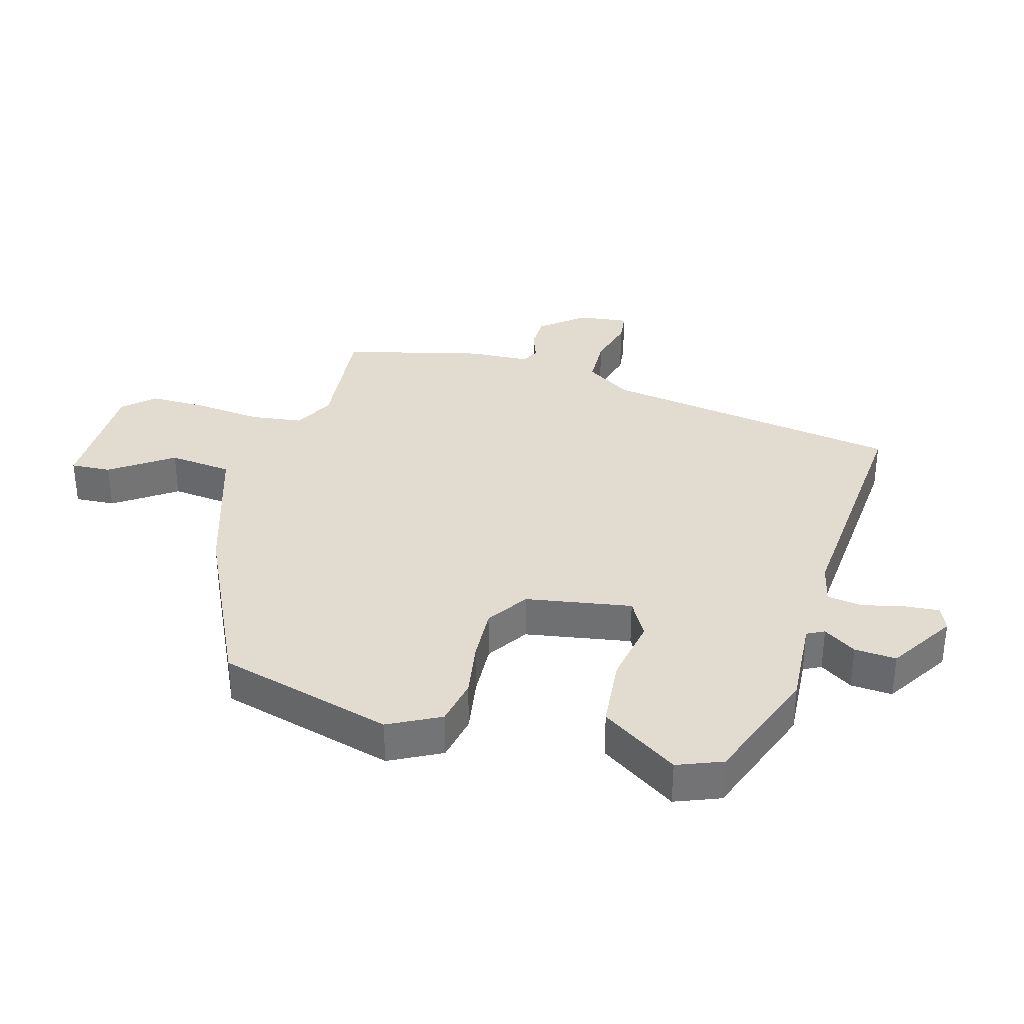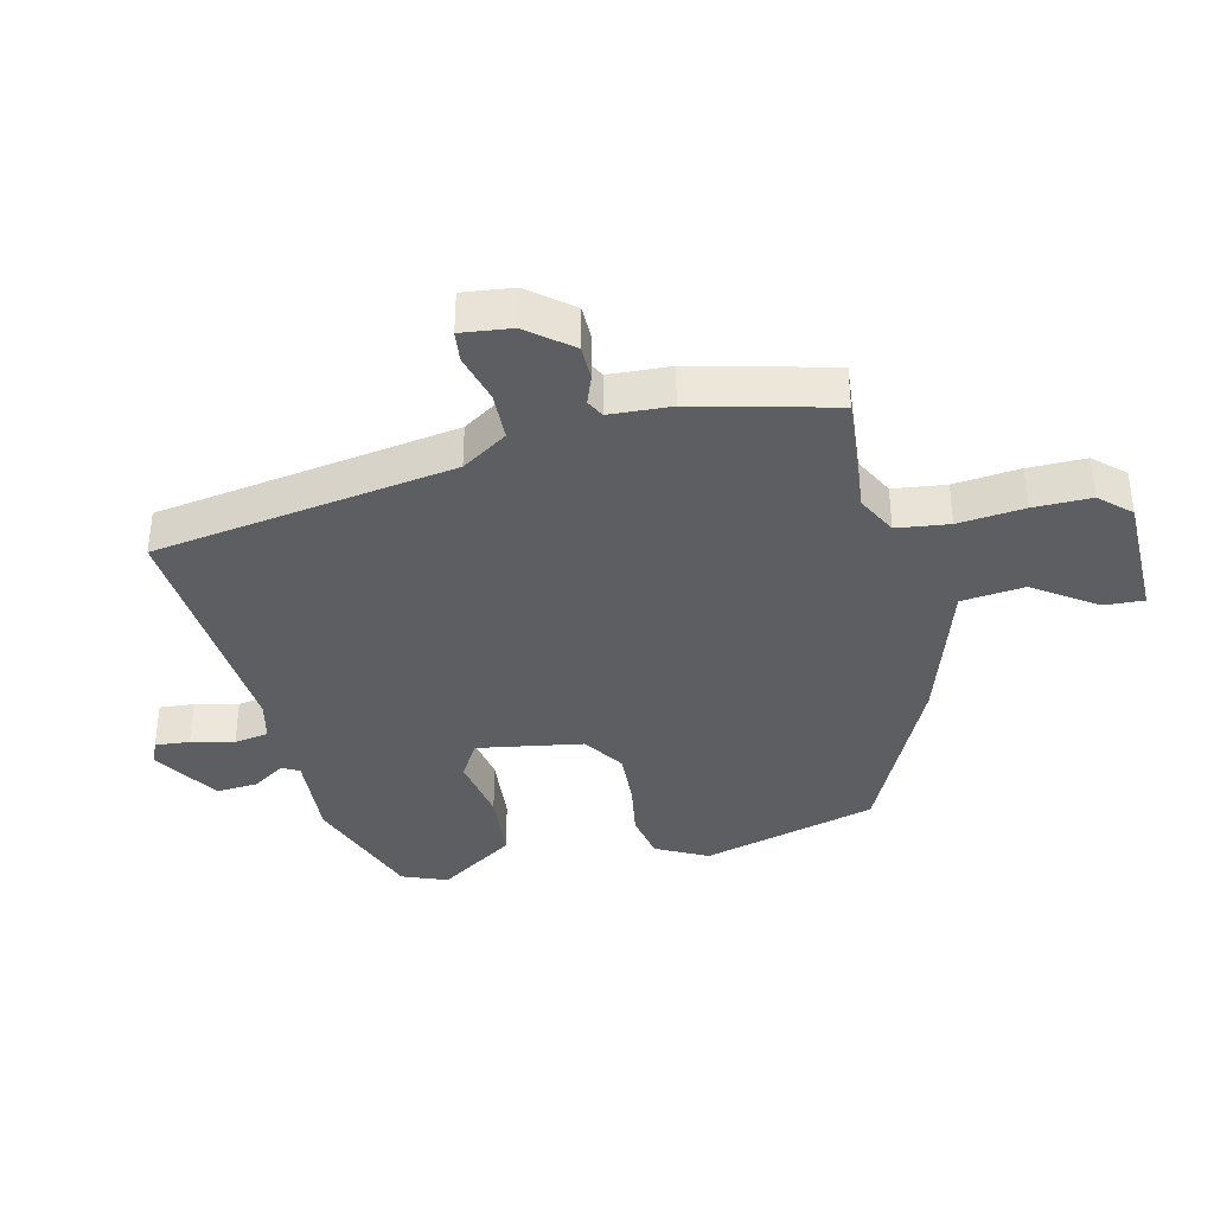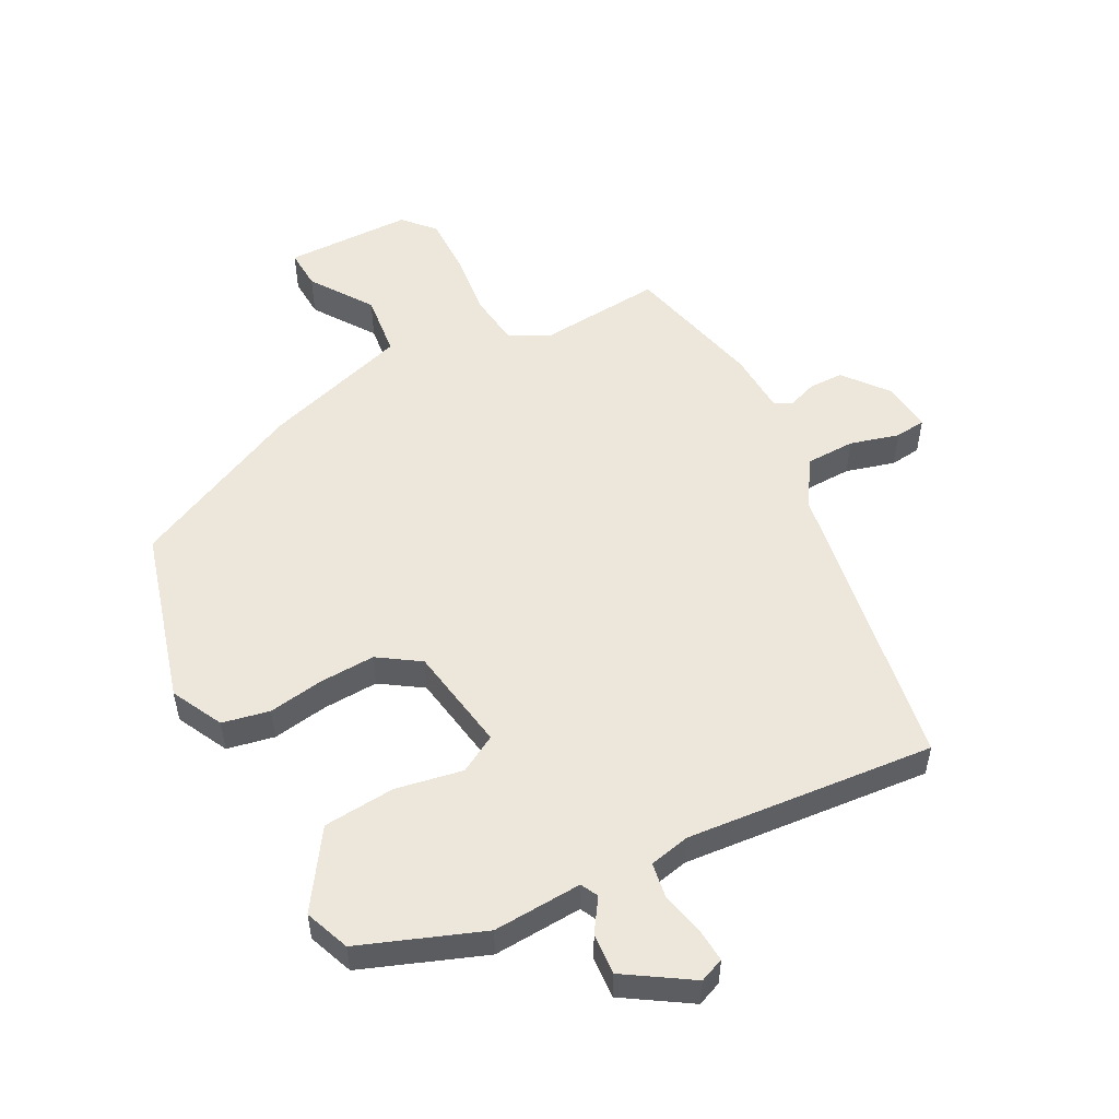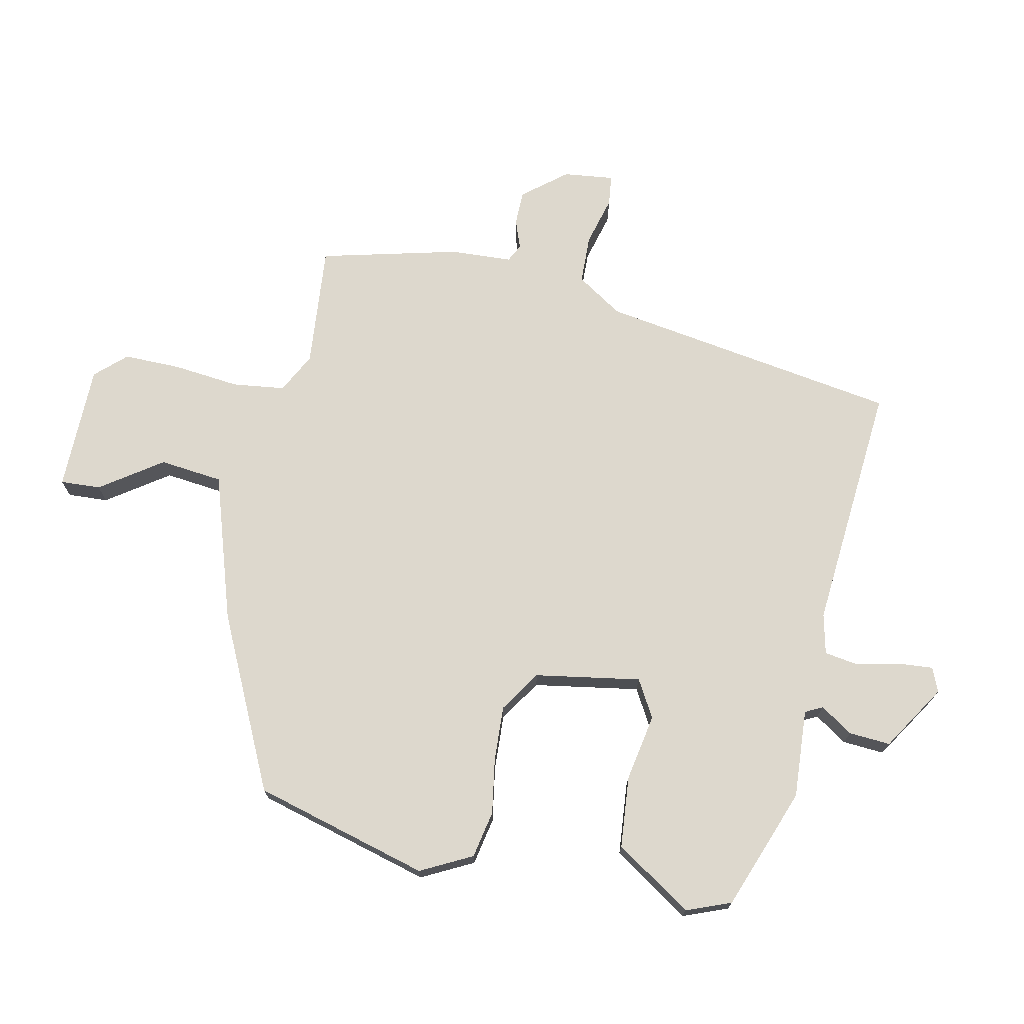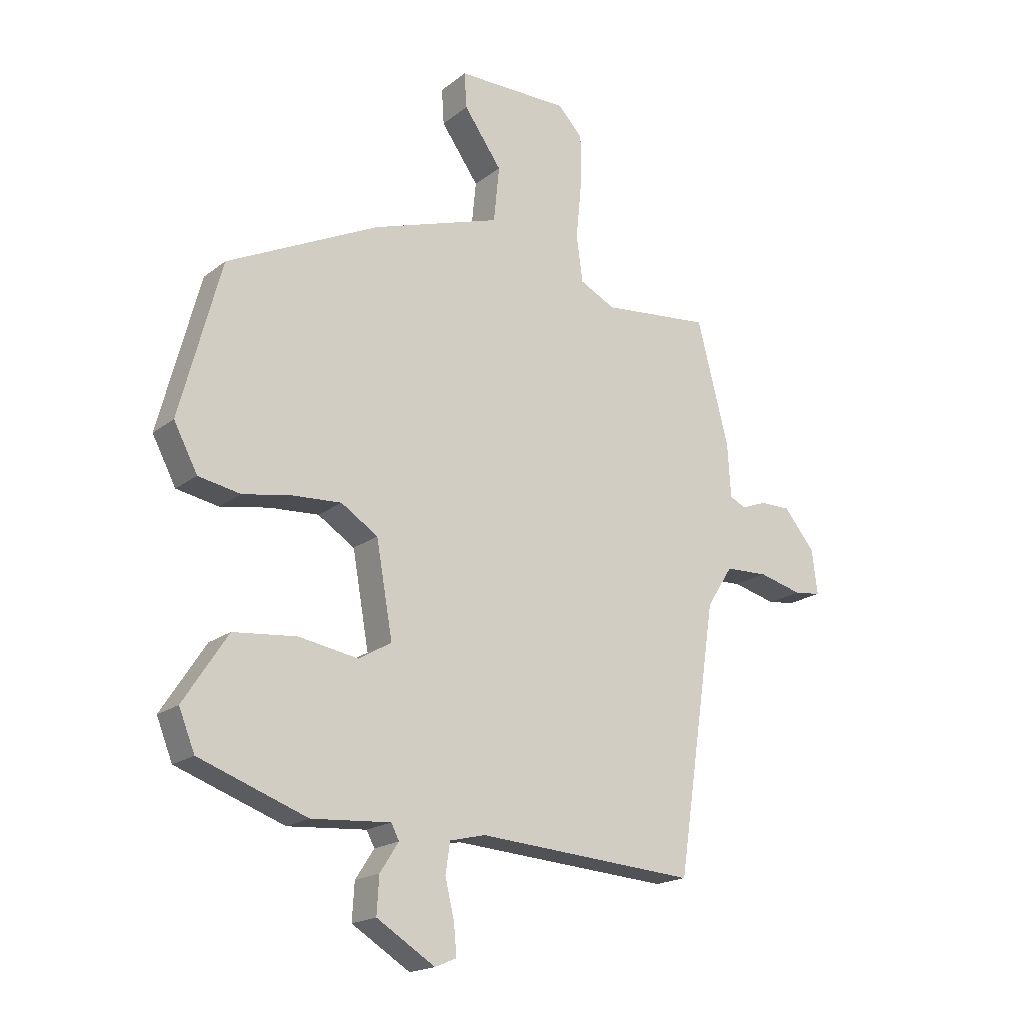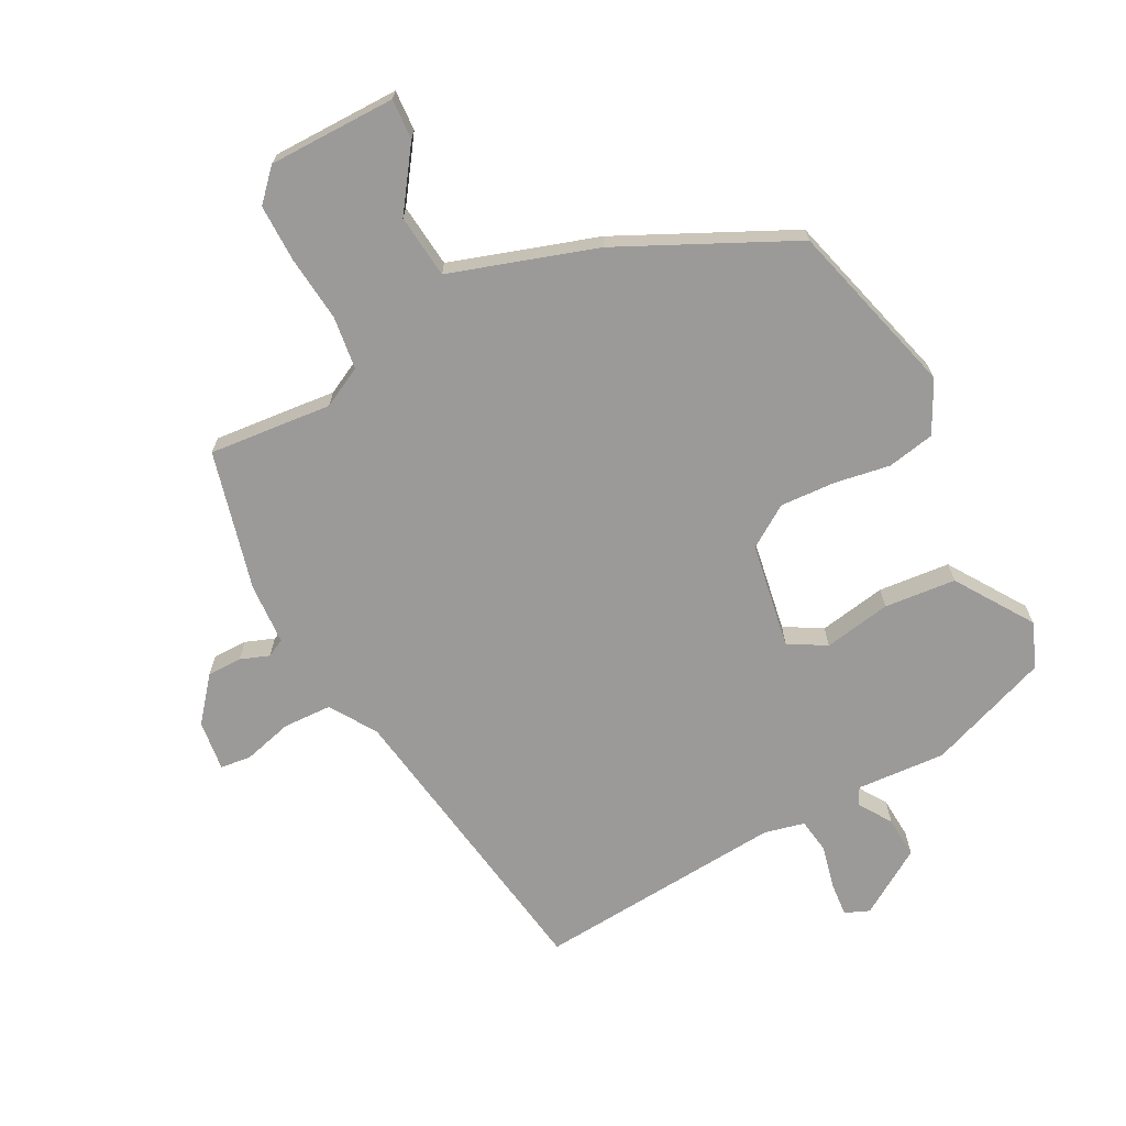
<metadata>
{"format":"obj","ext":"obj","renderer":"f3d","projection":"perspective","resolution":1024,"background":"white","views":[{"elev":34.4,"azim":106.1,"up":"+Y"},{"elev":-37.6,"azim":-76.2,"up":"+Y"},{"elev":52.9,"azim":153.1,"up":"+Y"},{"elev":72.3,"azim":102.4,"up":"+Y"},{"elev":-18.6,"azim":145.2,"up":"+Z"},{"elev":-69.3,"azim":27.9,"up":"+Y"}]}
</metadata>
<code>
v 0.454 0.07 0.368
v 0.527 0.07 0.094
v 0.485 0.07 0.014
v 0.411 0.07 0
v 0.324 0.07 0.015
v 0.238 0.07 0.02
v 0.173 0.07 -0.022
v 0.144 0.07 -0.187
v 0.202 0.07 -0.221
v 0.307 0.07 -0.203
v 0.419 0.07 -0.214
v 0.497 0.07 -0.334
v 0.469 0.07 -0.404
v 0.278 0.07 -0.473
v 0.139 0.07 -0.463
v 0.125 0.07 -0.49
v 0.158 0.07 -0.541
v 0.162 0.07 -0.606
v 0.059 0.07 -0.67
v 0.021 0.07 -0.654
v 0.026 0.07 -0.6
v 0.042 0.07 -0.533
v 0.034 0.07 -0.479
v -0.029 0.07 -0.464
v -0.418 0.07 -0.492
v -0.488 0.07 -0.021
v -0.534 0.07 0.051
v -0.61 0.07 0.054
v -0.687 0.07 0.034
v -0.735 0.07 0.04
v -0.725 0.07 0.119
v -0.67 0.07 0.186
v -0.616 0.07 0.186
v -0.571 0.07 0.169
v -0.543 0.07 0.183
v -0.537 0.07 0.279
v -0.481 0.07 0.496
v -0.289 0.07 0.477
v -0.226 0.07 0.509
v -0.215 0.07 0.591
v -0.225 0.07 0.694
v -0.225 0.07 0.784
v -0.181 0.07 0.831
v 0.018 0.07 0.831
v 0.014 0.07 0.768
v -0.053 0.07 0.673
v -0.043 0.07 0.574
v 0.185 0.07 0.499
v 0.454 0 0.368
v 0.527 0 0.094
v 0.485 0 0.014
v 0.411 0 0
v 0.324 0 0.015
v 0.238 0 0.02
v 0.173 0 -0.022
v 0.144 0 -0.187
v 0.202 0 -0.221
v 0.307 0 -0.203
v 0.419 0 -0.214
v 0.497 0 -0.334
v 0.469 0 -0.404
v 0.278 0 -0.473
v 0.139 0 -0.463
v 0.125 0 -0.49
v 0.158 0 -0.541
v 0.162 0 -0.606
v 0.059 0 -0.67
v 0.021 0 -0.654
v 0.026 0 -0.6
v 0.042 0 -0.533
v 0.034 0 -0.479
v -0.029 0 -0.464
v -0.418 0 -0.492
v -0.488 0 -0.021
v -0.534 0 0.051
v -0.61 0 0.054
v -0.687 0 0.034
v -0.735 0 0.04
v -0.725 0 0.119
v -0.67 0 0.186
v -0.616 0 0.186
v -0.571 0 0.169
v -0.543 0 0.183
v -0.537 0 0.279
v -0.481 0 0.496
v -0.289 0 0.477
v -0.226 0 0.509
v -0.215 0 0.591
v -0.225 0 0.694
v -0.225 0 0.784
v -0.181 0 0.831
v 0.018 0 0.831
v 0.014 0 0.768
v -0.053 0 0.673
v -0.043 0 0.574
v 0.185 0 0.499
f 47 48 1 2
f 43 44 45 46
f 43 46 47
f 40 41 42 43
f 39 40 43 47
f 38 39 47 2
f 35 36 37 38
f 31 32 33 34
f 29 30 31 34
f 28 29 34 35
f 27 28 35 38
f 24 25 26
f 23 24 26 27
f 19 20 21 22
f 17 18 19 22
f 16 17 22 23
f 15 16 23 27
f 9 10 11 12
f 9 12 13 14
f 2 3 4 5
f 2 5 6
f 38 2 6
f 27 38 6 7
f 8 9 14 15
f 8 15 27
f 7 8 27
f 50 49 96 95
f 94 93 92 91
f 95 94 91
f 91 90 89 88
f 95 91 88 87
f 50 95 87 86
f 86 85 84 83
f 82 81 80 79
f 82 79 78 77
f 83 82 77 76
f 86 83 76 75
f 74 73 72
f 75 74 72 71
f 70 69 68 67
f 70 67 66 65
f 71 70 65 64
f 75 71 64 63
f 60 59 58 57
f 62 61 60 57
f 53 52 51 50
f 54 53 50
f 54 50 86
f 55 54 86 75
f 63 62 57 56
f 75 63 56
f 75 56 55
f 1 49 50 2
f 2 50 51 3
f 3 51 52 4
f 4 52 53 5
f 5 53 54 6
f 6 54 55 7
f 7 55 56 8
f 8 56 57 9
f 9 57 58 10
f 10 58 59 11
f 11 59 60 12
f 12 60 61 13
f 13 61 62 14
f 14 62 63 15
f 15 63 64 16
f 16 64 65 17
f 17 65 66 18
f 18 66 67 19
f 19 67 68 20
f 20 68 69 21
f 21 69 70 22
f 22 70 71 23
f 23 71 72 24
f 24 72 73 25
f 25 73 74 26
f 26 74 75 27
f 27 75 76 28
f 28 76 77 29
f 29 77 78 30
f 30 78 79 31
f 31 79 80 32
f 32 80 81 33
f 33 81 82 34
f 34 82 83 35
f 35 83 84 36
f 36 84 85 37
f 37 85 86 38
f 38 86 87 39
f 39 87 88 40
f 40 88 89 41
f 41 89 90 42
f 42 90 91 43
f 43 91 92 44
f 44 92 93 45
f 45 93 94 46
f 46 94 95 47
f 47 95 96 48
f 48 96 49 1

</code>
